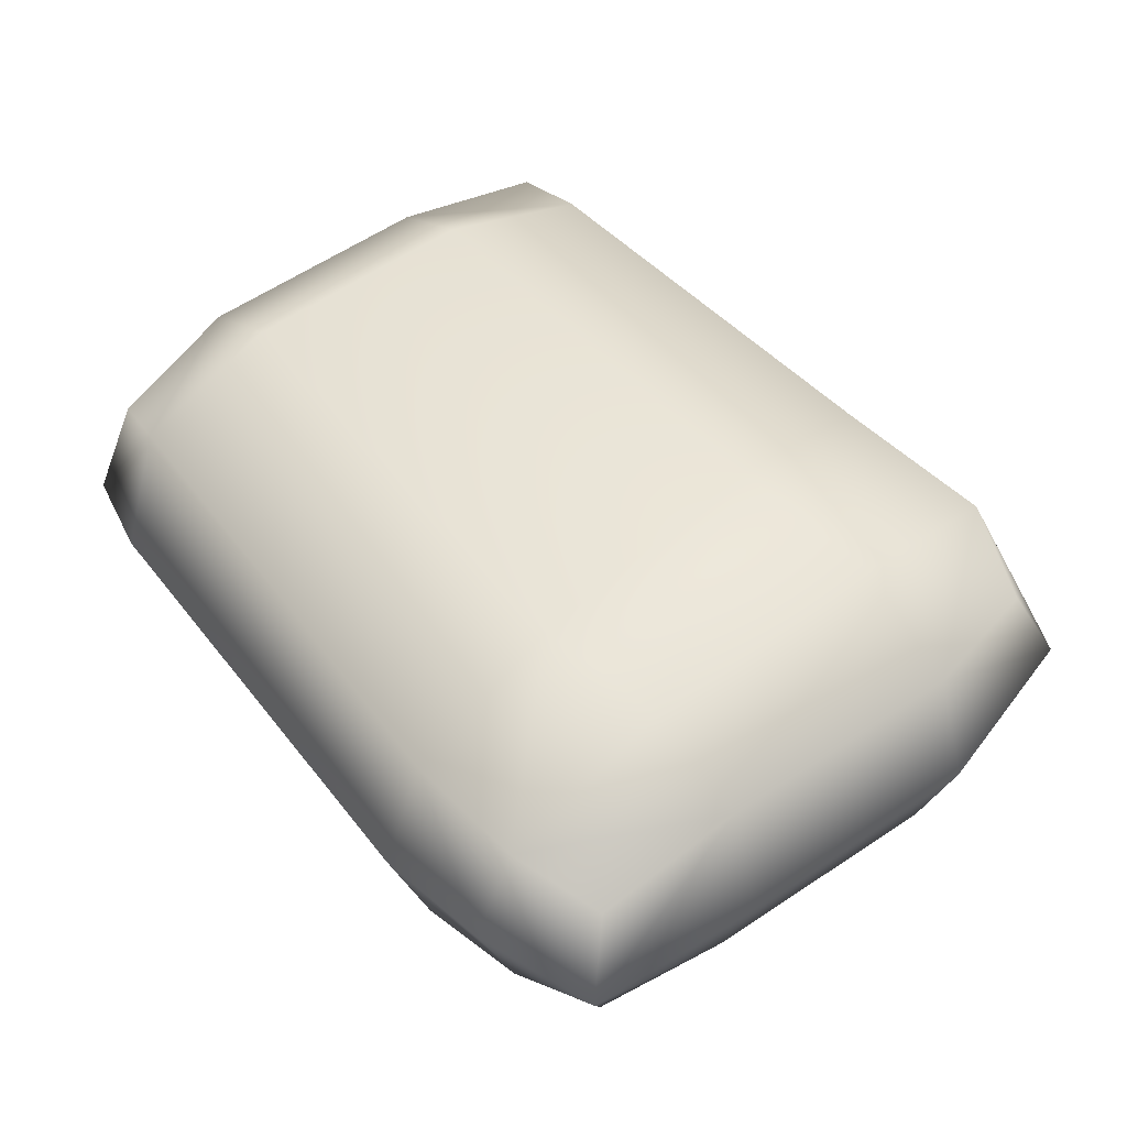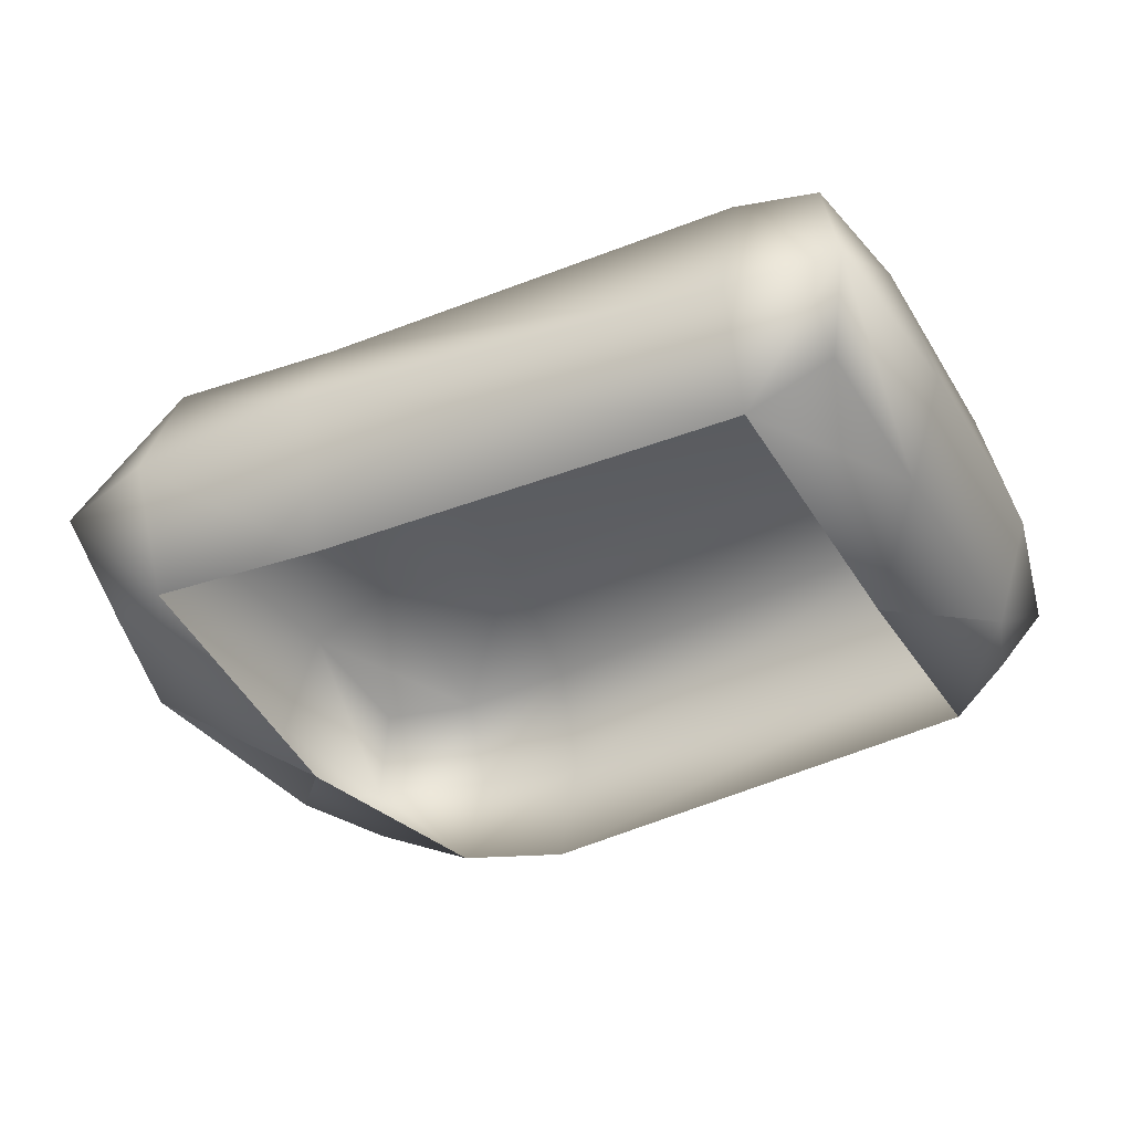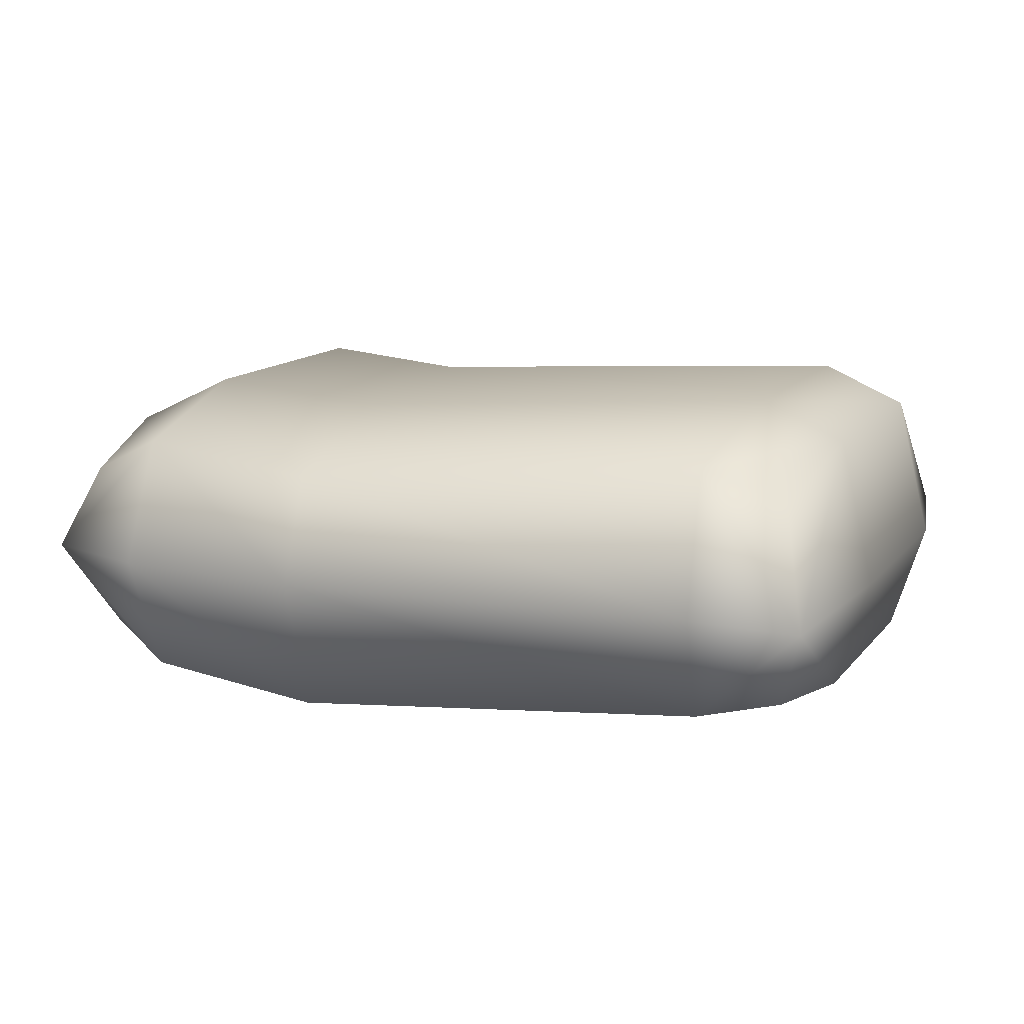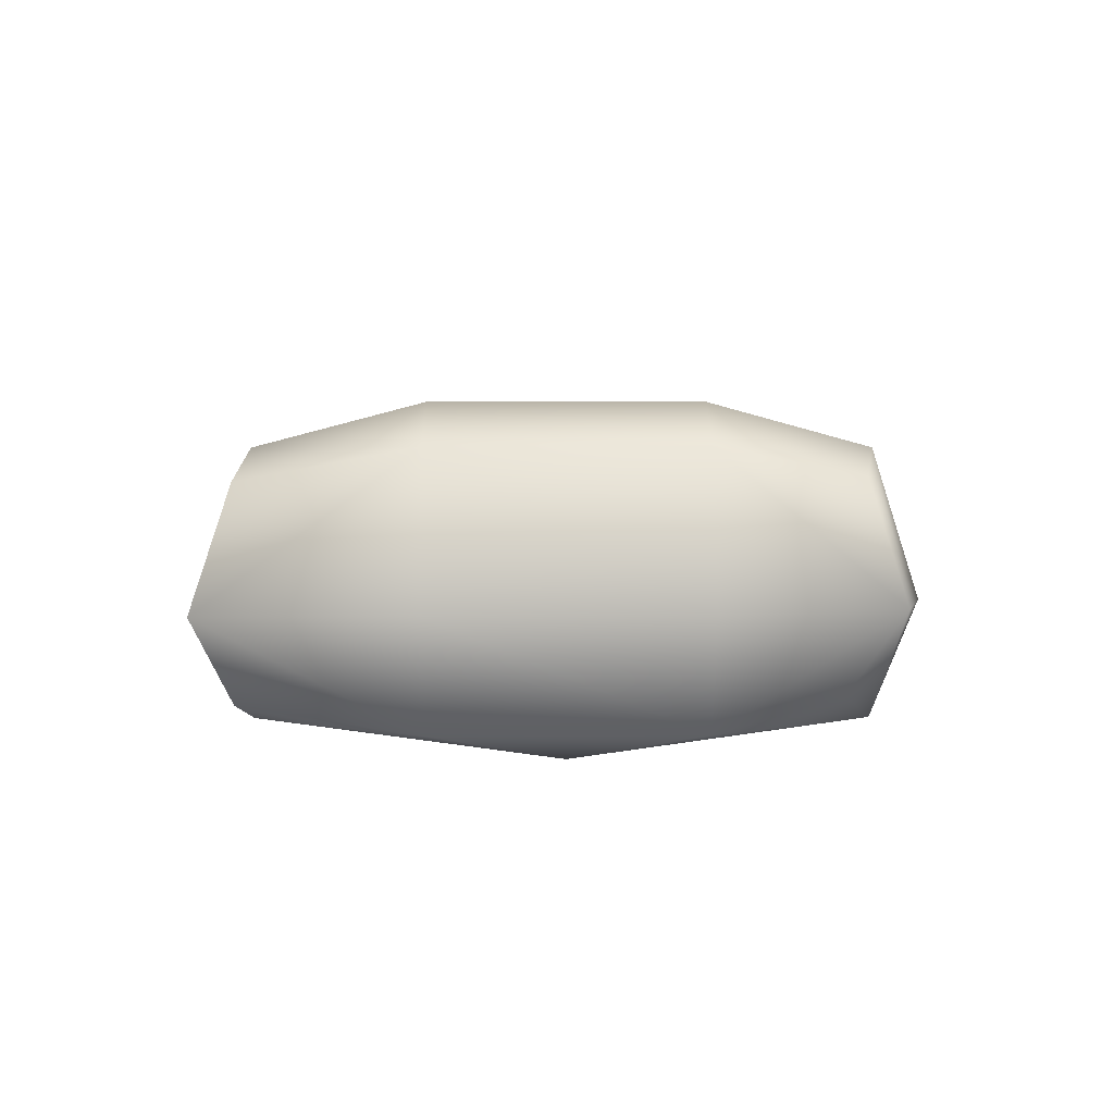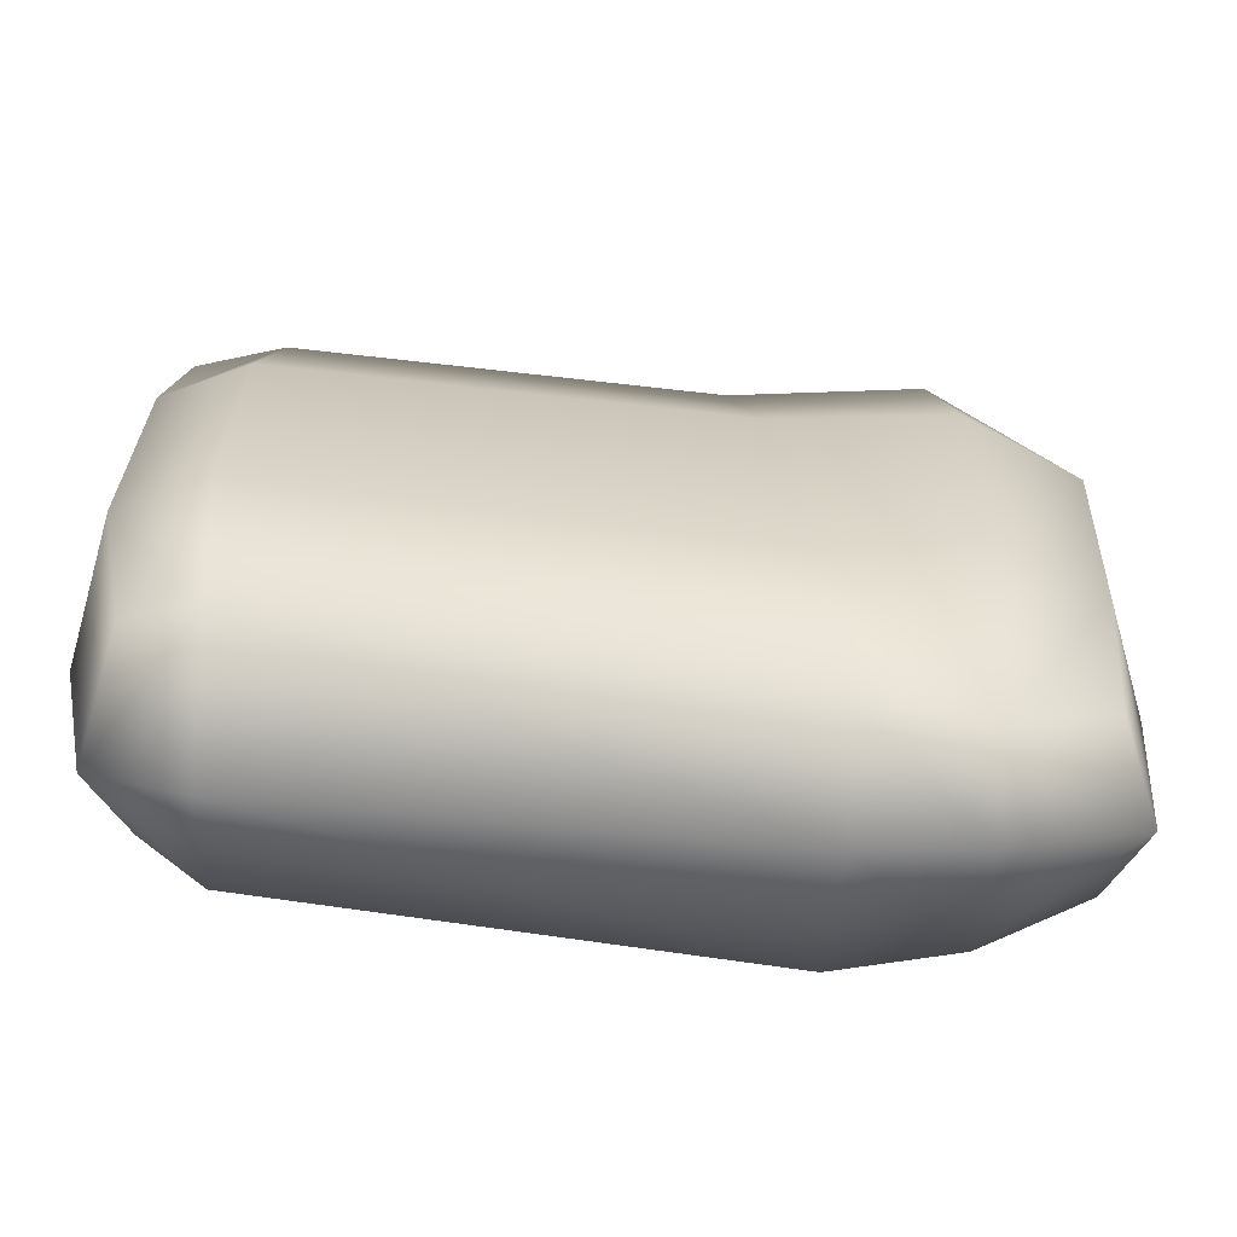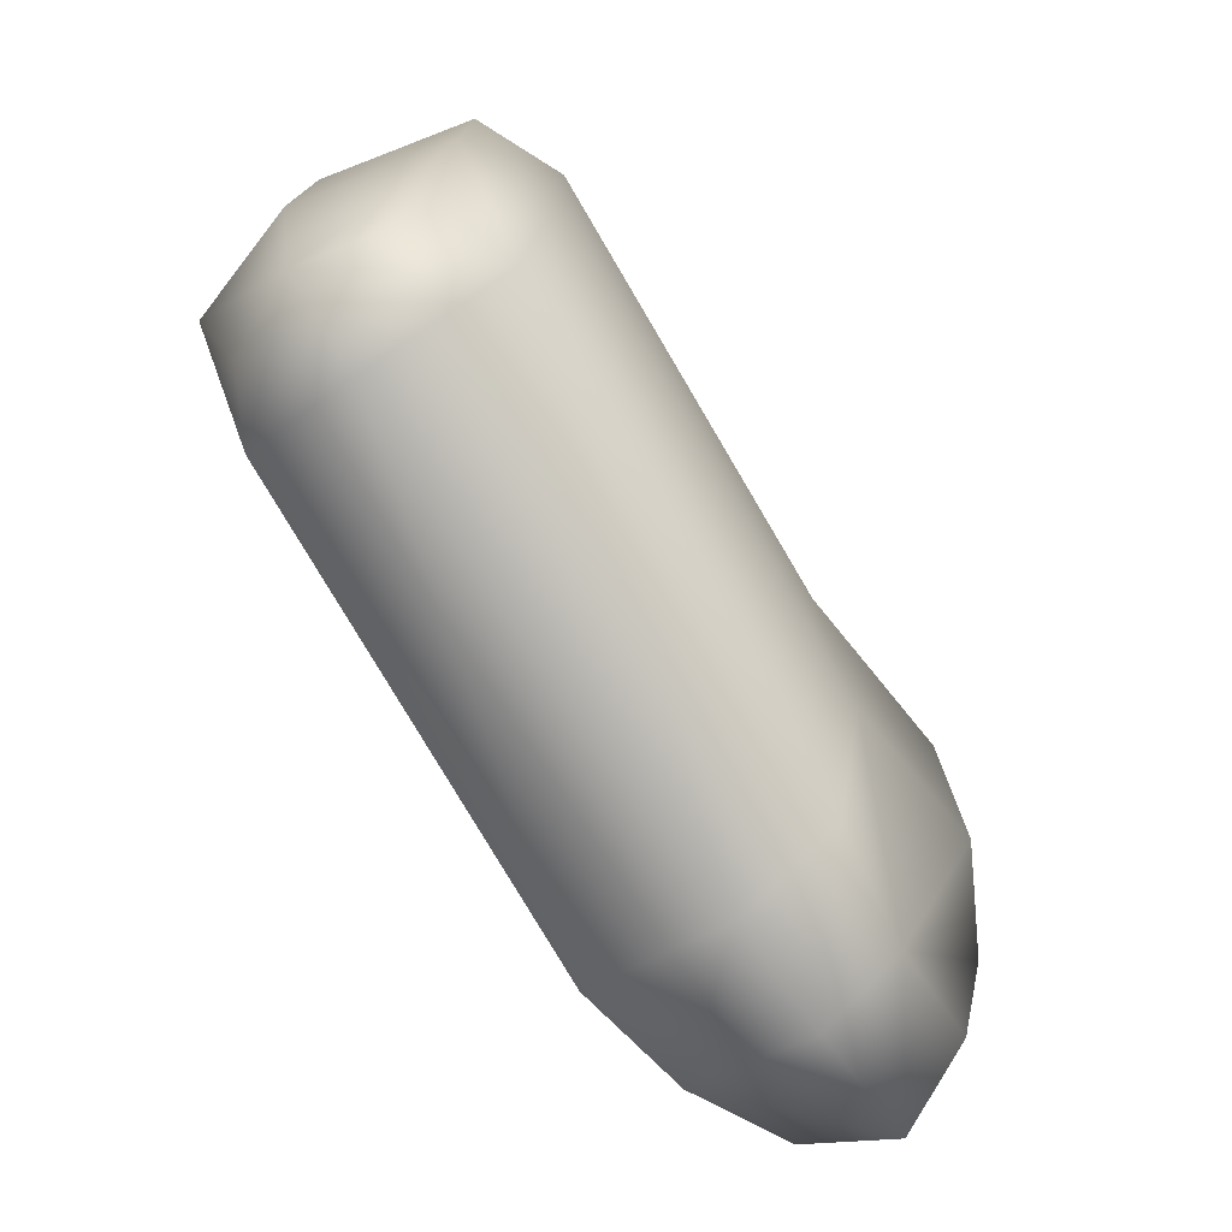
<metadata>
{"format":"obj","ext":"obj","renderer":"f3d","projection":"perspective","resolution":1024,"background":"white","views":[{"elev":48.9,"azim":-130.2,"up":"+Y"},{"elev":-35.2,"azim":27.1,"up":"+Y"},{"elev":12.8,"azim":23.5,"up":"+Y"},{"elev":5.4,"azim":89.4,"up":"+Y"},{"elev":-64.4,"azim":176.9,"up":"+Z"},{"elev":-76.0,"azim":124.5,"up":"+Z"}]}
</metadata>
<code>
g febg_oldcastle_001_sack_03
v -0.5051 0.05946 0.1498
v -0.3652 -0.006464 -0.006205
v -0.4853 0.05946 -0.1614
v -0.3504 0.04373 0.3692
v -0.3652 -0.006464 -0.006205
v -0.5051 0.05946 0.1498
v -0.4568 0.07516 0.3078
v -0.4953 0.1937 0.3799
v -0.3504 0.04373 0.3692
v -0.5528 0.1943 0.1517
v -0.3559 0.1943 0.4292
v -0.4853 0.05946 -0.1614
v -0.5331 0.1943 -0.1635
v -0.1204 0.02174 0.384
v -0.5092 0.1948 -0.3857
v -0.1133 0.1943 0.4464
v 0.3912 0.05946 0.3458
v -0.3504 0.3449 0.3692
v -0.4953 0.1937 0.3799
v -0.4722 0.09493 -0.3438
v -0.3504 0.04373 -0.3723
v -0.3652 -0.006464 -0.006205
v -0.3504 0.04373 -0.3723
v -0.3559 0.1943 -0.4292
v -0.2115 0.1943 -0.4464
v -0.2052 0.02174 -0.3871
v 0.3969 0.1943 -0.402
v 0.3912 0.05946 -0.3487
v 0.5076 0.1959 -0.3742
v 0.4655 0.09442 -0.3113
v 0.5105 0.05946 -0.1614
v 0.5528 0.1943 -0.1635
v 0.3912 0.05946 -0.3487
v 0.4067 0.0145 -0.005814
v 0.5528 0.1943 0.1517
v 0.5105 0.05946 0.1498
v 0.5318 0.1909 0.3978
v 0.4067 0.0145 -0.005814
v 0.3912 0.05946 0.3458
v 0.4989 0.09101 0.3536
v 0.3969 0.1943 0.402
v -0.1204 0.3186 0.384
v 0.3912 0.3646 0.3458
v 0.4989 0.3326 0.3536
v 0.5105 0.371 0.1498
v 0.5528 0.1943 0.1517
v 0.5528 0.1943 -0.1635
v 0.5105 0.371 -0.1614
v 0.5076 0.1959 -0.3742
v 0.4067 0.4159 0.1498
v -0.1436 0.3761 0.1662
v -0.3652 0.3951 0.1599
v 0.4746 0.3374 -0.3322
v 0.3912 0.3646 -0.3487
v 0.3969 0.1943 -0.402
v -0.2115 0.1943 -0.4464
v 0.4067 0.4159 -0.1614
v -0.2052 0.3186 -0.3871
v -0.3559 0.1943 -0.4292
v -0.1816 0.3761 -0.1793
v -0.3504 0.2966 -0.3723
v -0.5092 0.1948 -0.3857
v -0.3652 0.3951 -0.1723
v -0.5051 0.3292 0.1498
v -0.4853 0.3292 -0.1614
v -0.4722 0.2947 -0.3438
v -0.5331 0.1943 -0.1635
v -0.5528 0.1943 0.1517
v -0.4583 0.2936 0.3357
g febg_oldcastle_001_sack_03_0
f 3 2 1
f 6 5 4
f 7 6 4
f 7 8 6
f 7 9 8
f 8 10 6
f 9 11 8
f 6 10 12
f 10 13 12
f 9 14 11
f 12 13 15
f 14 16 11
f 14 17 16
f 11 16 18
f 19 11 18
f 20 12 15
f 20 21 12
f 21 22 12
f 20 15 23
f 15 24 23
f 24 25 23
f 25 26 23
f 25 27 26
f 27 28 26
f 28 27 29
f 30 28 29
f 30 29 31
f 29 32 31
f 30 31 33
f 31 34 33
f 31 32 35
f 36 31 35
f 36 35 37
f 36 38 31
f 39 38 36
f 40 39 36
f 40 36 37
f 40 37 17
f 37 41 17
f 17 41 16
f 16 41 42
f 16 42 18
f 43 41 37
f 41 43 42
f 44 43 37
f 44 37 45
f 44 45 43
f 37 46 45
f 46 47 45
f 47 48 45
f 48 47 49
f 45 50 43
f 45 48 50
f 42 43 51
f 43 50 51
f 18 42 52
f 42 51 52
f 53 48 49
f 53 49 54
f 53 54 48
f 49 55 54
f 54 55 56
f 48 57 50
f 54 57 48
f 58 54 56
f 57 54 58
f 58 56 59
f 50 57 60
f 51 50 60
f 60 57 58
f 61 58 59
f 60 58 61
f 61 59 62
f 51 60 63
f 63 60 61
f 52 51 63
f 52 63 64
f 18 52 64
f 65 63 61
f 63 65 64
f 66 61 62
f 66 65 61
f 66 62 65
f 62 67 65
f 65 67 68
f 64 65 68
f 64 68 19
f 69 19 18
f 69 18 64
f 69 64 19

</code>
